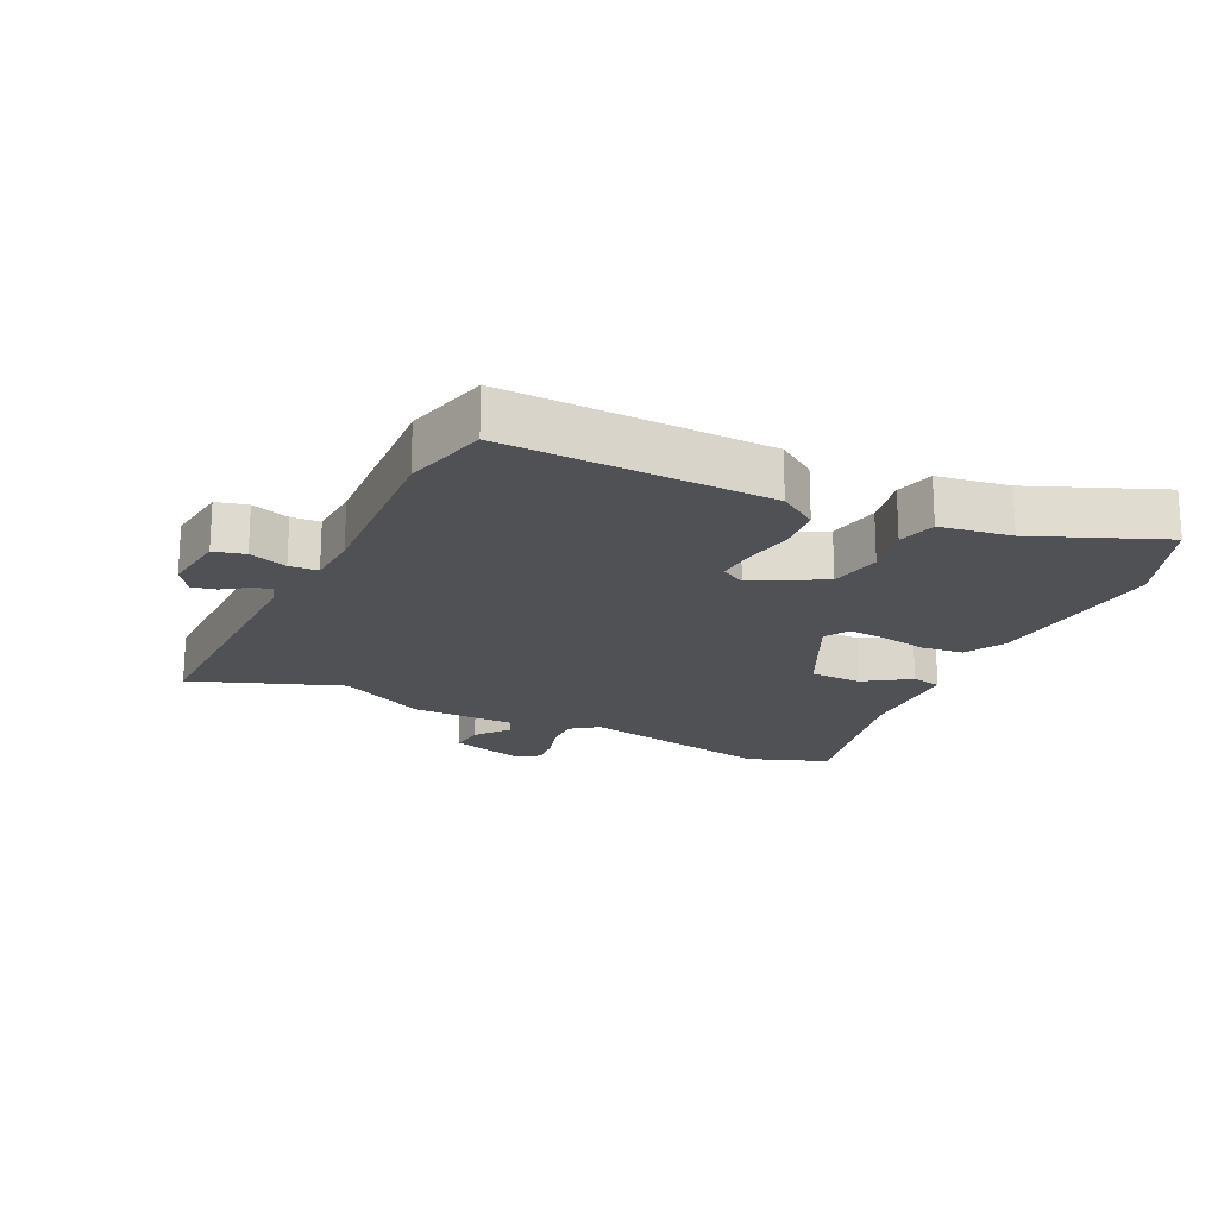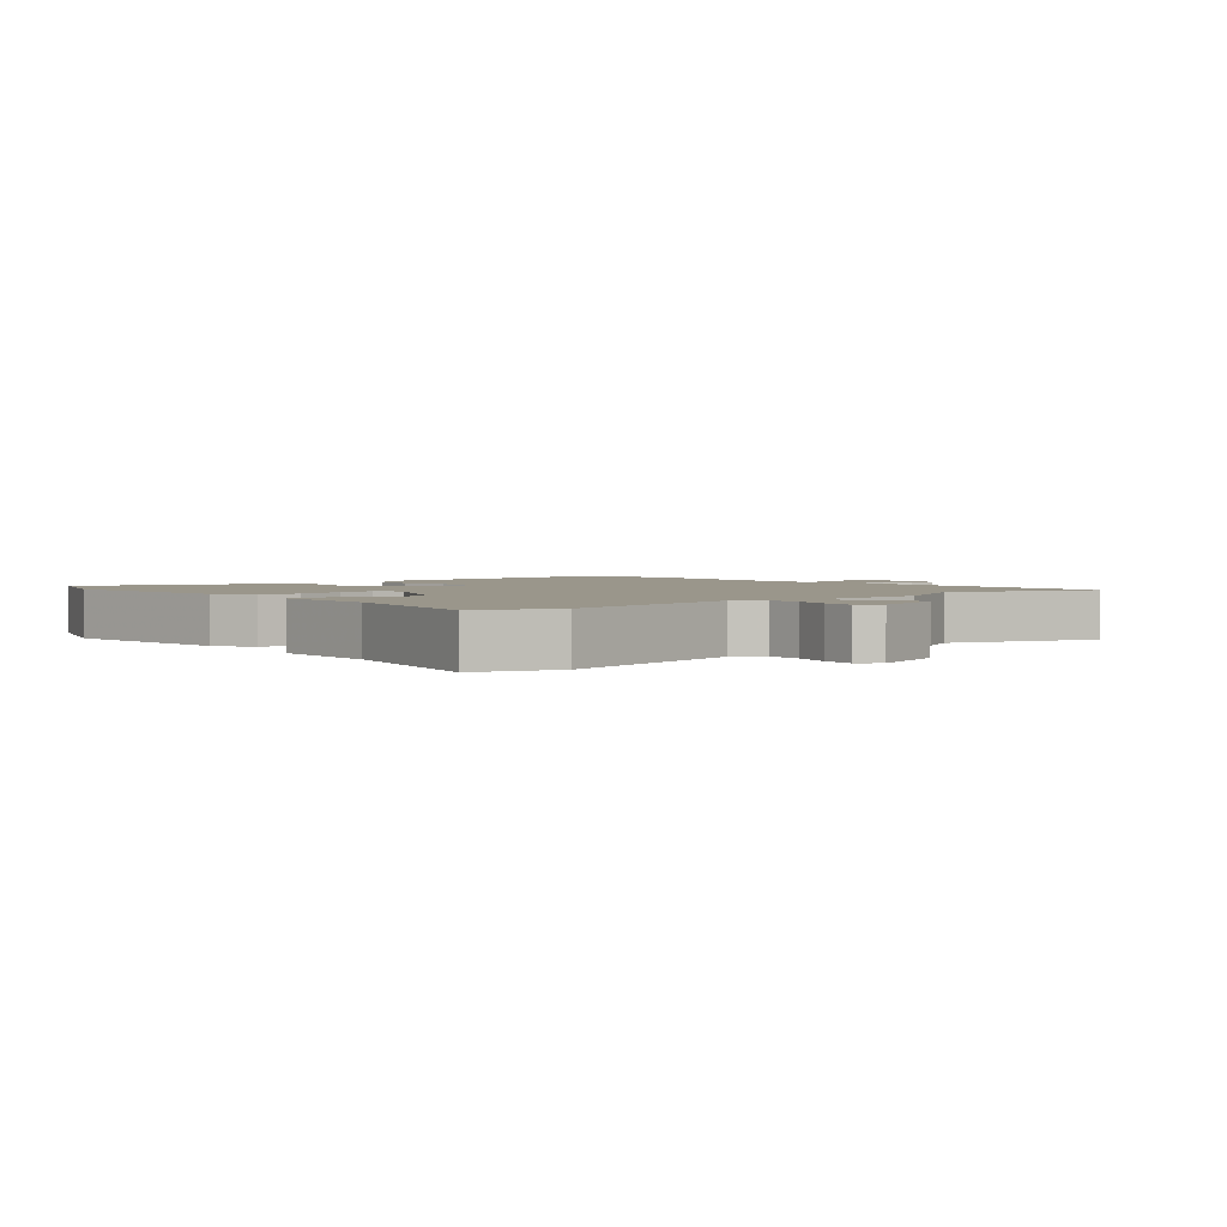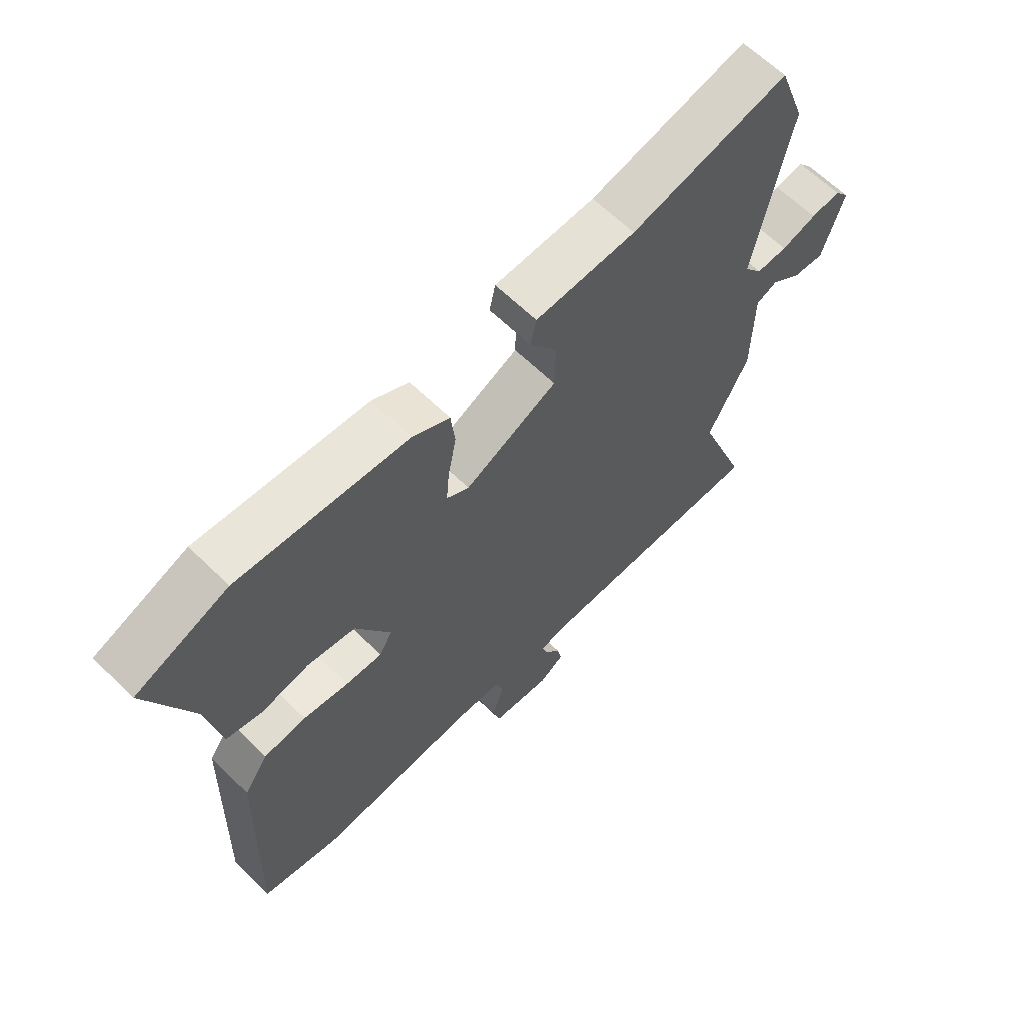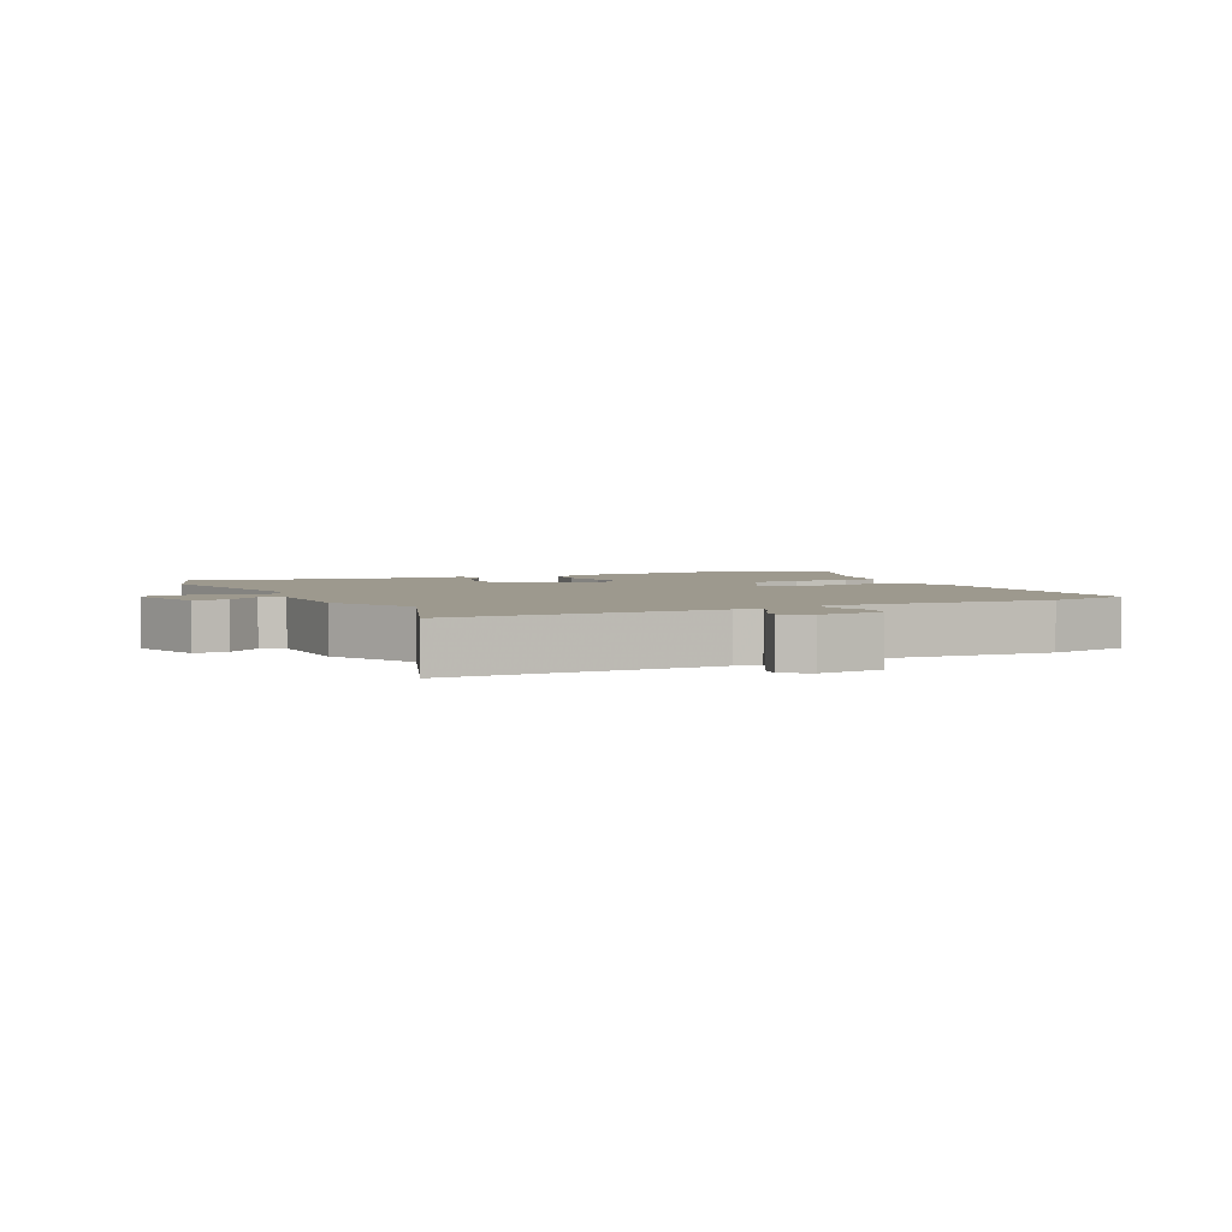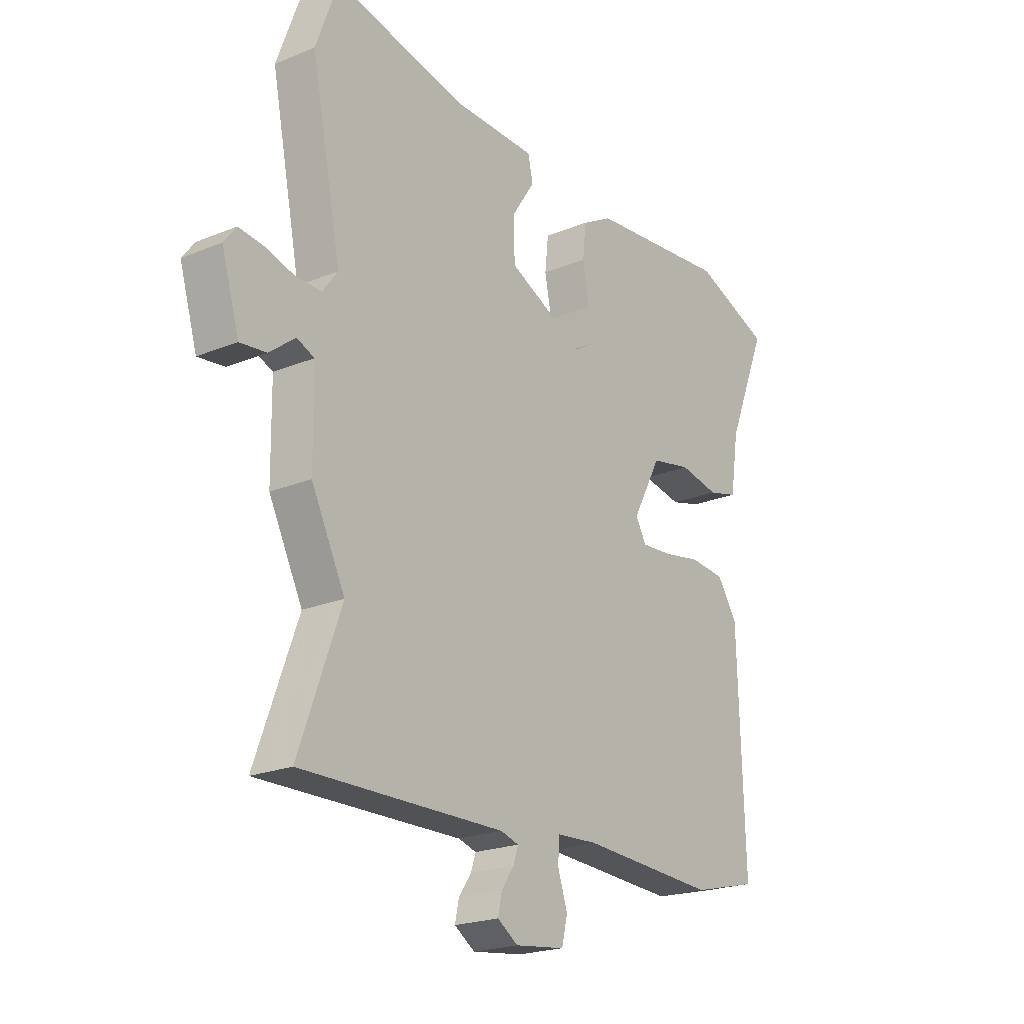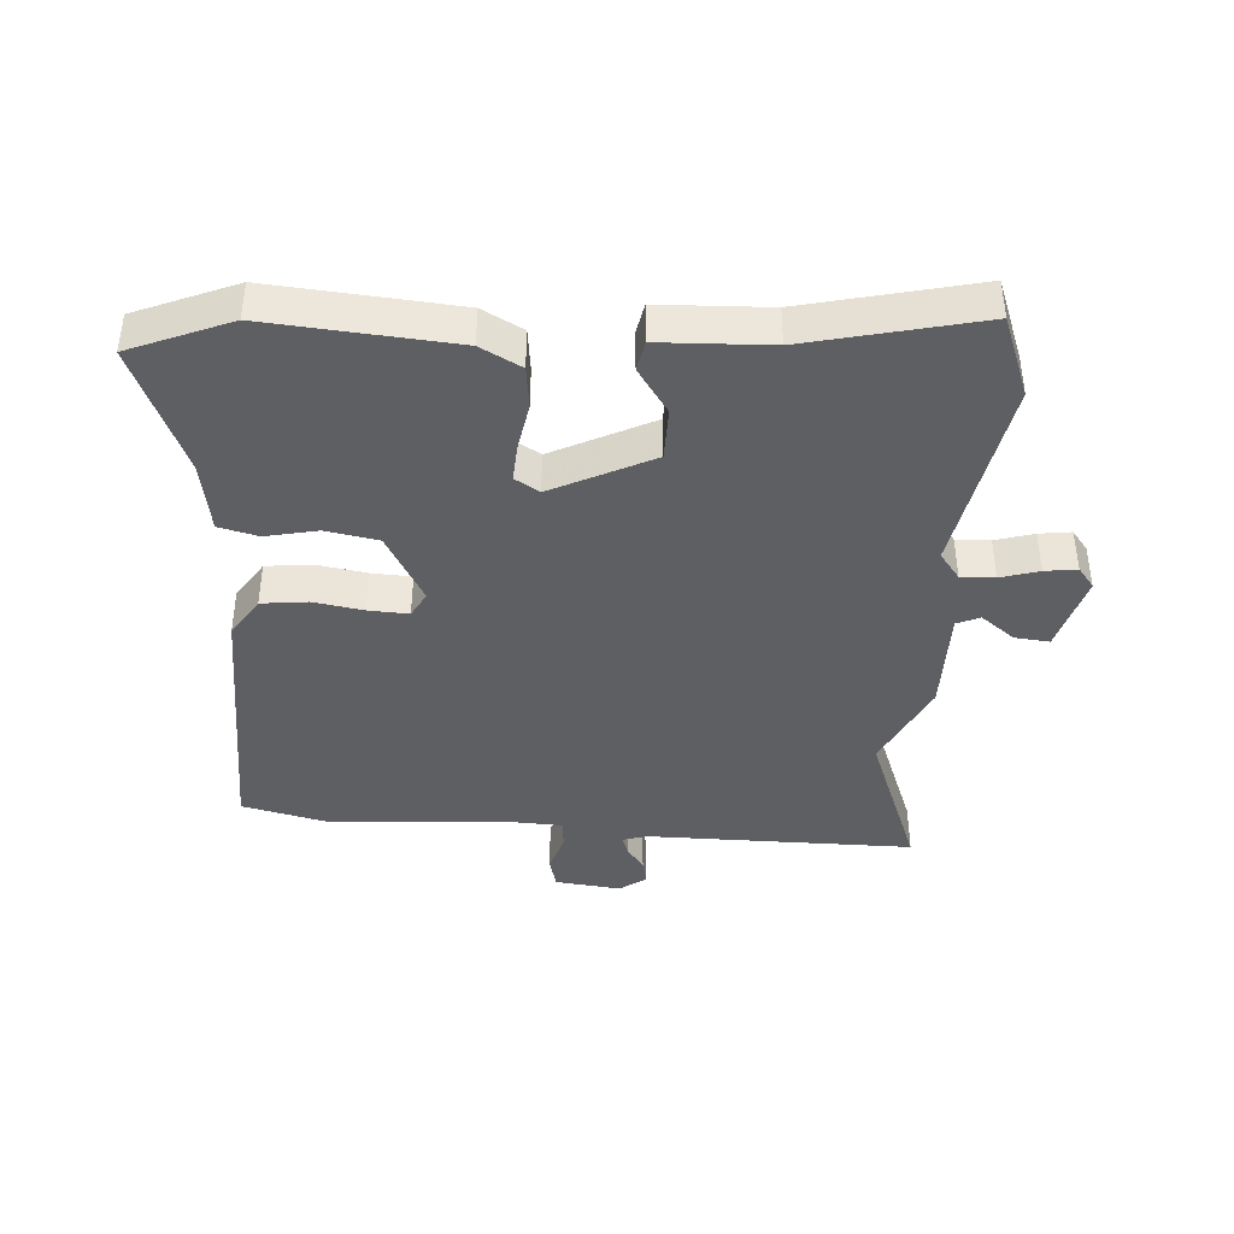
<metadata>
{"format":"obj","ext":"obj","renderer":"f3d","projection":"perspective","resolution":1024,"background":"white","views":[{"elev":-19.6,"azim":-115.6,"up":"+Y"},{"elev":2.4,"azim":48.6,"up":"+Y"},{"elev":63.7,"azim":-45.5,"up":"+Z"},{"elev":3.3,"azim":154.2,"up":"+Y"},{"elev":-21.5,"azim":126.1,"up":"+Z"},{"elev":-40.9,"azim":-3.0,"up":"+Y"}]}
</metadata>
<code>
v 0.431 0.07 -0.311
v 0.517 0.07 -0.546
v 0.101 0.07 -0.539
v 0.064 0.07 -0.55
v 0.074 0.07 -0.58
v 0.1 0.07 -0.618
v 0.108 0.07 -0.656
v 0.066 0.07 -0.684
v -0.036 0.07 -0.671
v -0.048 0.07 -0.622
v -0.028 0.07 -0.562
v -0.031 0.07 -0.517
v -0.114 0.07 -0.512
v -0.393 0.07 -0.527
v -0.527 0.07 -0.493
v -0.514 0.07 -0.077
v -0.473 0.07 -0.016
v -0.401 0.07 -0.009
v -0.323 0.07 -0.023
v -0.261 0.07 -0.027
v -0.239 0.07 0.012
v -0.298 0.07 0.122
v -0.38 0.07 0.138
v -0.461 0.07 0.122
v -0.522 0.07 0.138
v -0.539 0.07 0.25
v -0.621 0.07 0.452
v -0.464 0.07 0.514
v -0.175 0.07 0.486
v -0.112 0.07 0.451
v -0.105 0.07 0.385
v -0.119 0.07 0.312
v -0.124 0.07 0.252
v -0.086 0.07 0.228
v 0.071 0.07 0.303
v 0.073 0.07 0.385
v 0.026 0.07 0.456
v 0.036 0.07 0.503
v 0.207 0.07 0.507
v 0.476 0.07 0.566
v 0.522 0.07 0.439
v 0.461 0.07 0.132
v 0.492 0.07 0.09
v 0.545 0.07 0.091
v 0.605 0.07 0.108
v 0.655 0.07 0.114
v 0.68 0.07 0.081
v 0.644 0.07 -0.04
v 0.59 0.07 -0.034
v 0.538 0.07 0.007
v 0.502 0.07 -0.008
v 0.5 0.07 -0.173
v 0.431 0 -0.311
v 0.517 0 -0.546
v 0.101 0 -0.539
v 0.064 0 -0.55
v 0.074 0 -0.58
v 0.1 0 -0.618
v 0.108 0 -0.656
v 0.066 0 -0.684
v -0.036 0 -0.671
v -0.048 0 -0.622
v -0.028 0 -0.562
v -0.031 0 -0.517
v -0.114 0 -0.512
v -0.393 0 -0.527
v -0.527 0 -0.493
v -0.514 0 -0.077
v -0.473 0 -0.016
v -0.401 0 -0.009
v -0.323 0 -0.023
v -0.261 0 -0.027
v -0.239 0 0.012
v -0.298 0 0.122
v -0.38 0 0.138
v -0.461 0 0.122
v -0.522 0 0.138
v -0.539 0 0.25
v -0.621 0 0.452
v -0.464 0 0.514
v -0.175 0 0.486
v -0.112 0 0.451
v -0.105 0 0.385
v -0.119 0 0.312
v -0.124 0 0.252
v -0.086 0 0.228
v 0.071 0 0.303
v 0.073 0 0.385
v 0.026 0 0.456
v 0.036 0 0.503
v 0.207 0 0.507
v 0.476 0 0.566
v 0.522 0 0.439
v 0.461 0 0.132
v 0.492 0 0.09
v 0.545 0 0.091
v 0.605 0 0.108
v 0.655 0 0.114
v 0.68 0 0.081
v 0.644 0 -0.04
v 0.59 0 -0.034
v 0.538 0 0.007
v 0.502 0 -0.008
v 0.5 0 -0.173
f 51 52 1
f 48 49 50
f 47 48 50
f 46 47 50
f 45 46 50
f 44 45 50
f 43 44 50 51
f 42 43 51 1
f 39 40 41 42
f 38 39 42
f 37 38 42
f 36 37 42
f 35 36 42 1
f 30 31 32
f 29 30 32
f 28 29 32
f 27 28 32
f 26 27 32
f 26 32 33
f 25 26 33
f 24 25 33
f 23 24 33
f 22 23 33 34
f 17 18 19
f 16 17 19
f 15 16 19
f 14 15 19
f 13 14 19
f 12 13 19 20
f 9 10 11
f 8 9 11
f 7 8 11
f 6 7 11
f 5 6 11
f 4 5 11 12
f 12 20 21
f 4 12 21
f 3 4 21
f 22 34 35
f 21 22 35
f 3 21 35
f 2 3 35
f 1 2 35
f 53 104 103
f 102 101 100
f 102 100 99
f 102 99 98
f 102 98 97
f 102 97 96
f 103 102 96 95
f 53 103 95 94
f 94 93 92 91
f 94 91 90
f 94 90 89
f 94 89 88
f 53 94 88 87
f 84 83 82
f 84 82 81
f 84 81 80
f 84 80 79
f 84 79 78
f 85 84 78
f 85 78 77
f 85 77 76
f 85 76 75
f 86 85 75 74
f 71 70 69
f 71 69 68
f 71 68 67
f 71 67 66
f 71 66 65
f 72 71 65 64
f 63 62 61
f 63 61 60
f 63 60 59
f 63 59 58
f 63 58 57
f 64 63 57 56
f 73 72 64
f 73 64 56
f 73 56 55
f 87 86 74
f 87 74 73
f 87 73 55
f 87 55 54
f 87 54 53
f 1 53 54 2
f 2 54 55 3
f 3 55 56 4
f 4 56 57 5
f 5 57 58 6
f 6 58 59 7
f 7 59 60 8
f 8 60 61 9
f 9 61 62 10
f 10 62 63 11
f 11 63 64 12
f 12 64 65 13
f 13 65 66 14
f 14 66 67 15
f 15 67 68 16
f 16 68 69 17
f 17 69 70 18
f 18 70 71 19
f 19 71 72 20
f 20 72 73 21
f 21 73 74 22
f 22 74 75 23
f 23 75 76 24
f 24 76 77 25
f 25 77 78 26
f 26 78 79 27
f 27 79 80 28
f 28 80 81 29
f 29 81 82 30
f 30 82 83 31
f 31 83 84 32
f 32 84 85 33
f 33 85 86 34
f 34 86 87 35
f 35 87 88 36
f 36 88 89 37
f 37 89 90 38
f 38 90 91 39
f 39 91 92 40
f 40 92 93 41
f 41 93 94 42
f 42 94 95 43
f 43 95 96 44
f 44 96 97 45
f 45 97 98 46
f 46 98 99 47
f 47 99 100 48
f 48 100 101 49
f 49 101 102 50
f 50 102 103 51
f 51 103 104 52
f 52 104 53 1

</code>
